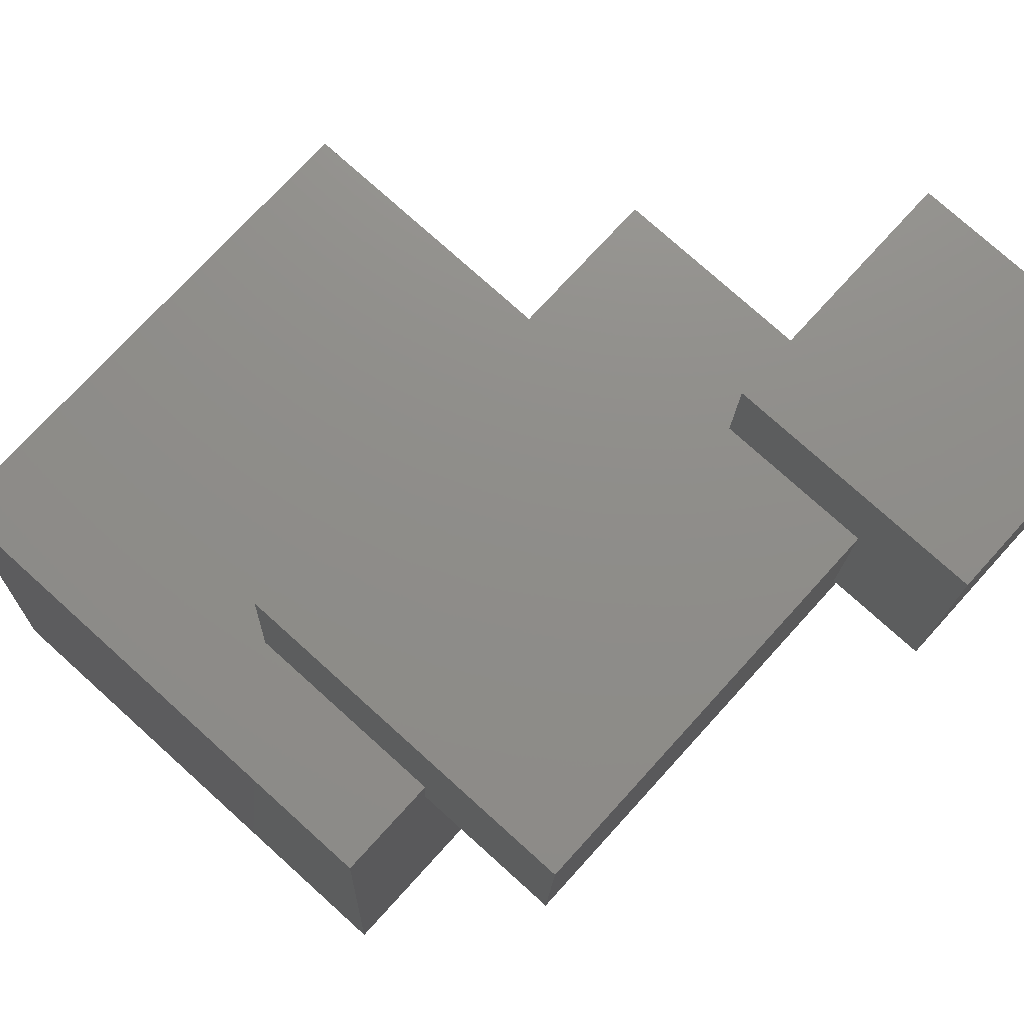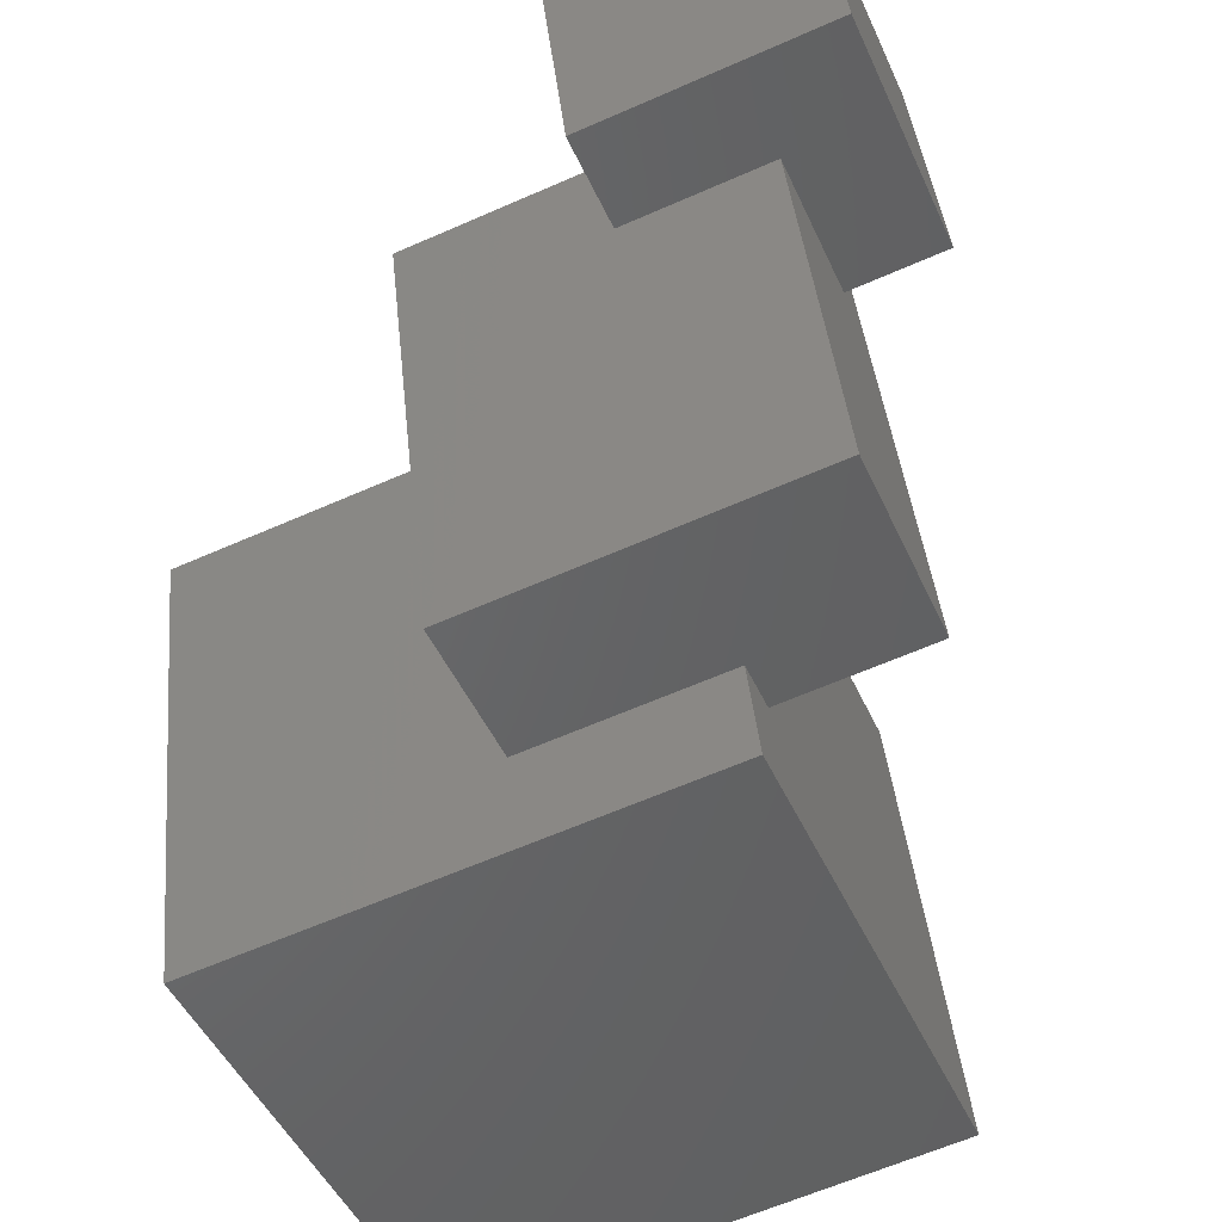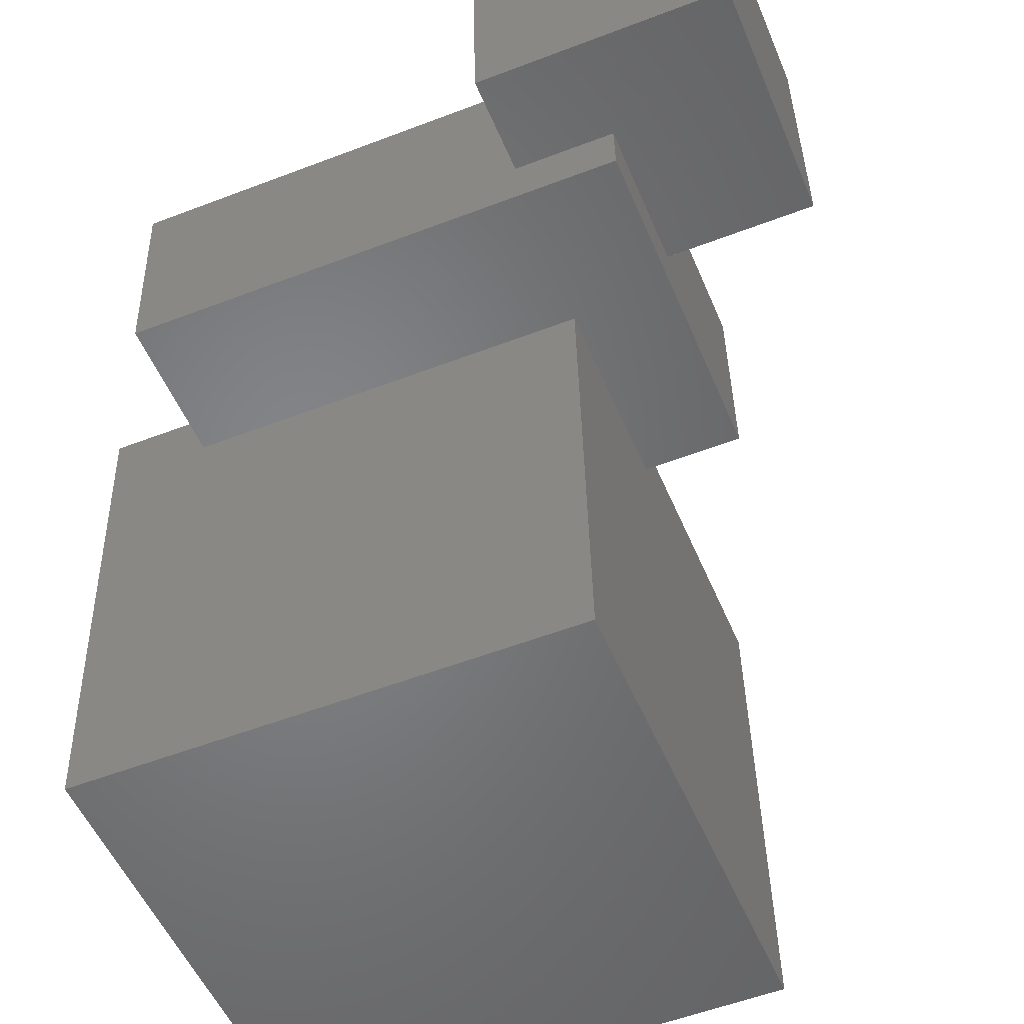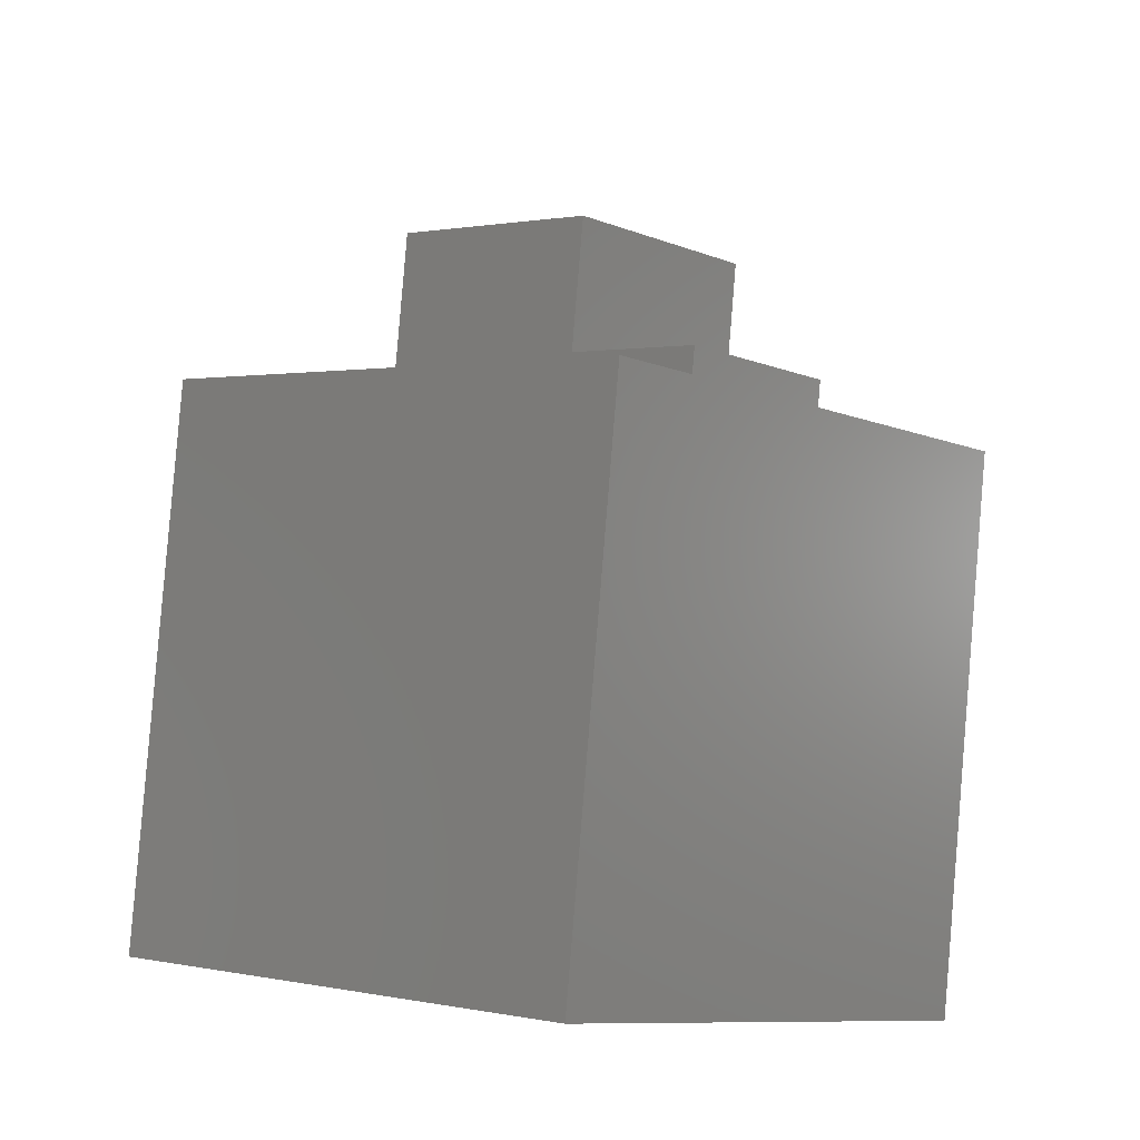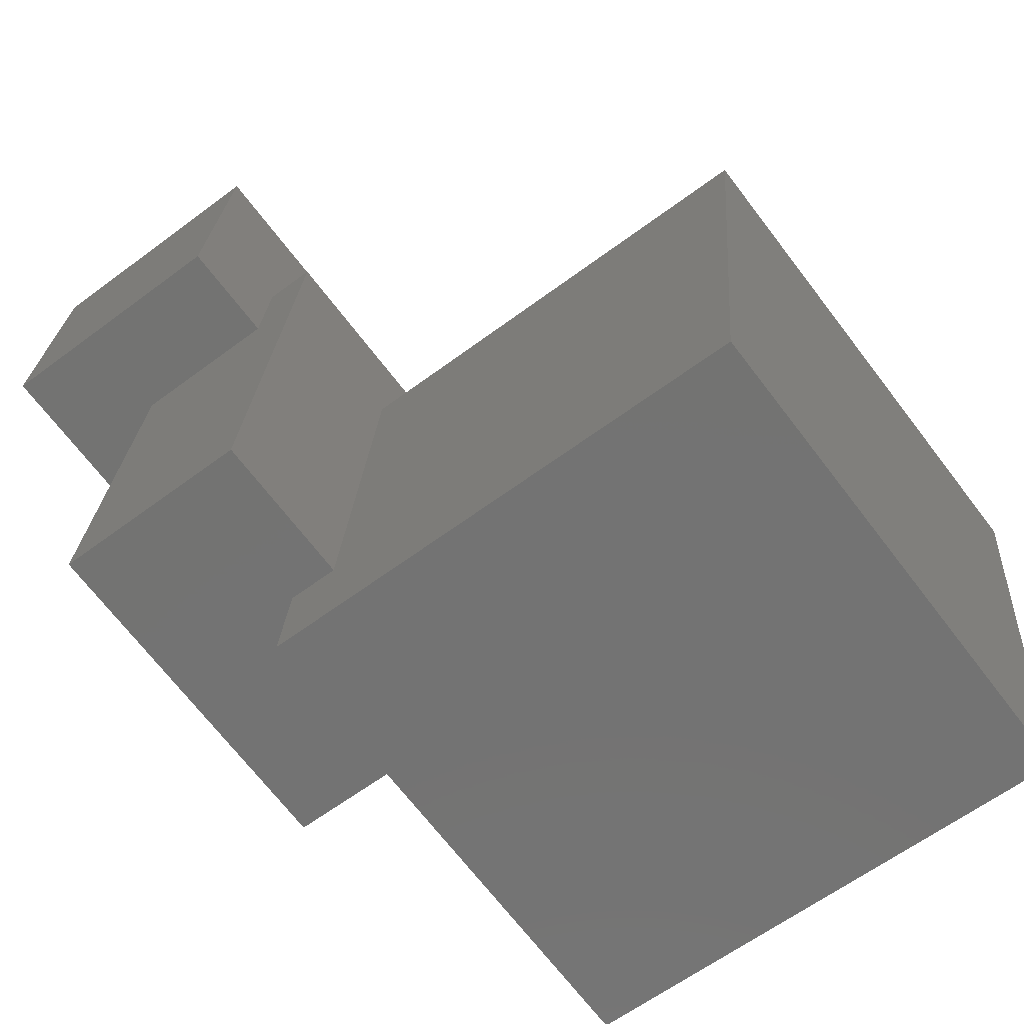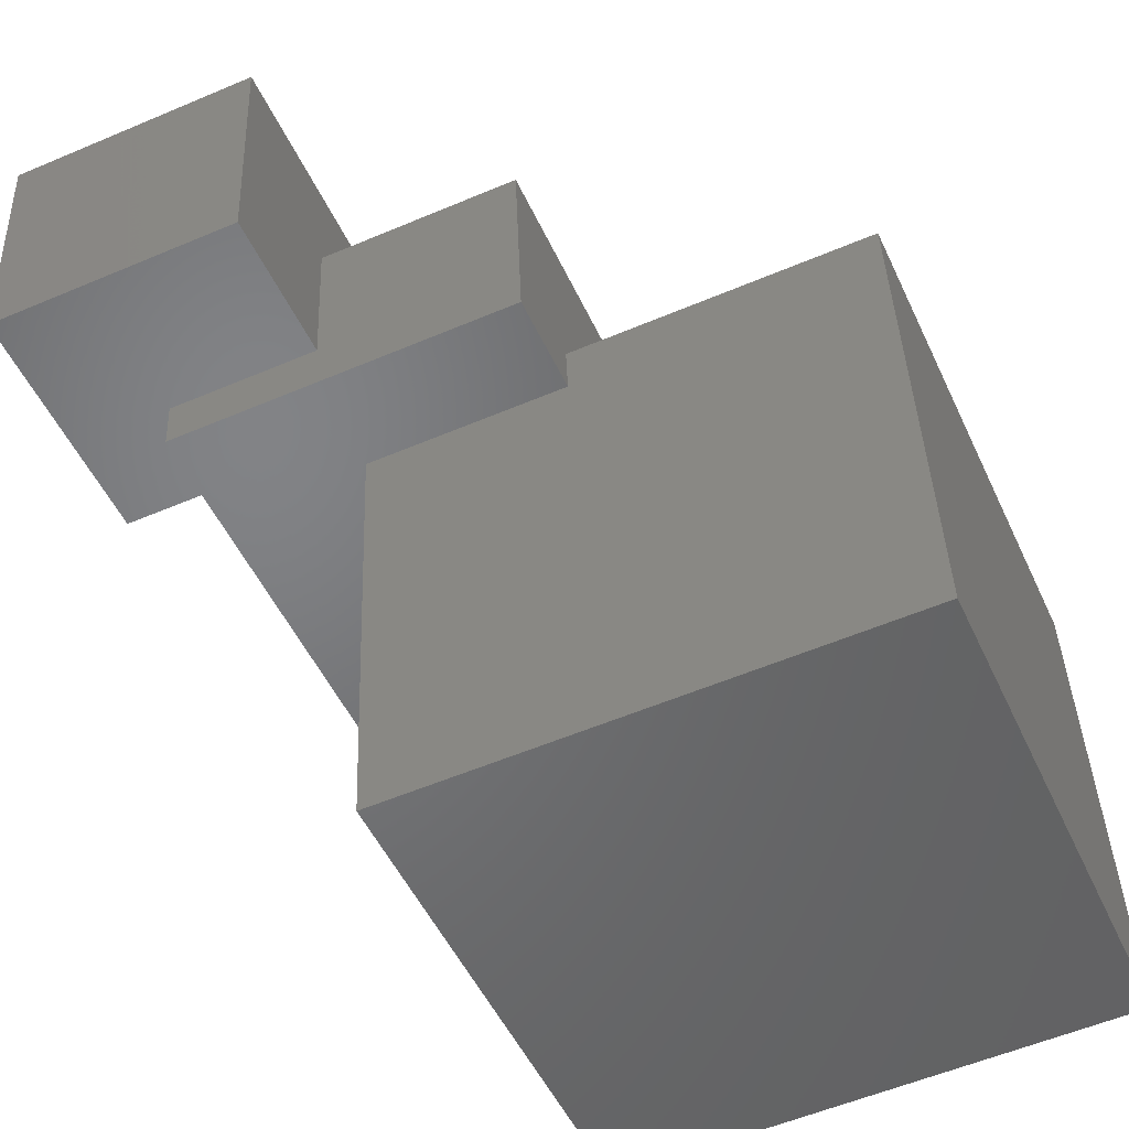
<metadata>
{"format":"stl","ext":"stl","renderer":"f3d","projection":"perspective","resolution":1024,"background":"white","views":[{"elev":72.4,"azim":-131.7,"up":"+Y"},{"elev":-46.9,"azim":-154.3,"up":"+Z"},{"elev":-53.9,"azim":-61.6,"up":"+Y"},{"elev":-8.7,"azim":43.6,"up":"+Z"},{"elev":-60.7,"azim":-50.1,"up":"+Z"},{"elev":-49.6,"azim":30.3,"up":"+Y"}]}
</metadata>
<code>
# stl→obj: 32 verts, 60 faces
v -6.004 6.995 5.117
v 0.9487 7.284 4.356
v -6.045 7.994 5.117
v -3.066 8.118 4.791
v 0.7825 11.28 4.356
v -3.19 11.12 4.791
v -0.3038 11.24 -5.585
v -0.1792 8.238 -5.585
v 0.6899 8.274 2.368
v 0.7314 7.275 2.368
v -3.408 11.11 2.803
v -7.256 10.95 -4.824
v -6.387 10.98 3.129
v -7.09 6.95 -4.824
v -6.263 7.985 3.129
v -4.11 7.074 -5.15
v -3.241 7.11 2.803
v -4.152 8.073 -5.15
v -2.867 -1.882 2.803
v -3.954 -1.927 -7.138
v -4.369 8.064 -7.138
v 5.563 8.477 -8.225
v 6.649 8.522 1.716
v 7.065 -1.469 1.716
v 5.978 -1.514 -8.225
v -3.491 13.1 2.803
v -2.948 13.13 7.773
v -2.74 8.132 7.773
v -7.706 7.925 8.317
v -8.249 7.903 3.346
v -7.914 12.92 8.317
v -8.457 12.9 3.346
f 1 2 3
f 3 2 4
f 2 5 4
f 4 5 6
f 7 5 8
f 8 5 9
f 5 2 9
f 9 2 10
f 5 7 6
f 6 7 11
f 7 12 11
f 11 12 13
f 12 14 13
f 13 14 15
f 14 1 15
f 15 1 3
f 16 17 14
f 14 17 1
f 17 10 1
f 1 10 2
f 12 7 8
f 12 8 18
f 12 18 16
f 12 16 14
f 19 17 20
f 20 17 16
f 20 16 21
f 21 16 18
f 21 18 22
f 22 18 8
f 22 8 23
f 23 8 9
f 19 24 17
f 17 24 10
f 24 23 10
f 10 23 9
f 19 20 24
f 24 20 25
f 21 22 20
f 20 22 25
f 24 25 23
f 23 25 22
f 26 27 11
f 11 27 6
f 27 28 6
f 6 28 4
f 29 30 15
f 29 15 3
f 29 3 4
f 29 4 28
f 31 29 27
f 27 29 28
f 27 26 31
f 31 26 32
f 15 30 13
f 13 30 32
f 13 32 11
f 11 32 26
f 31 32 29
f 29 32 30

</code>
